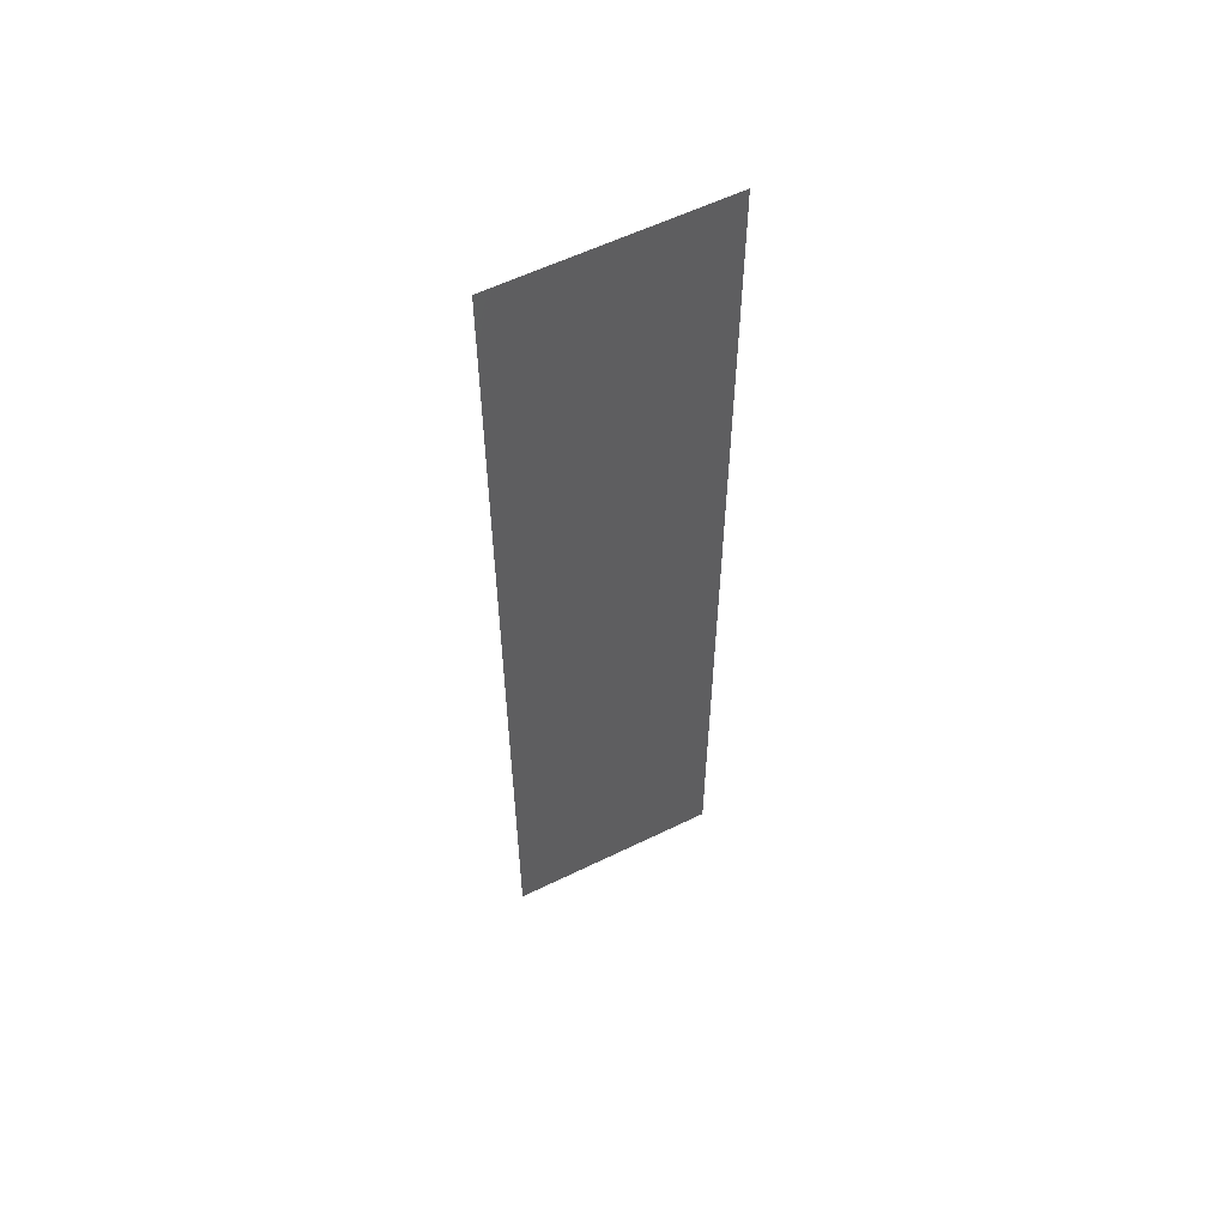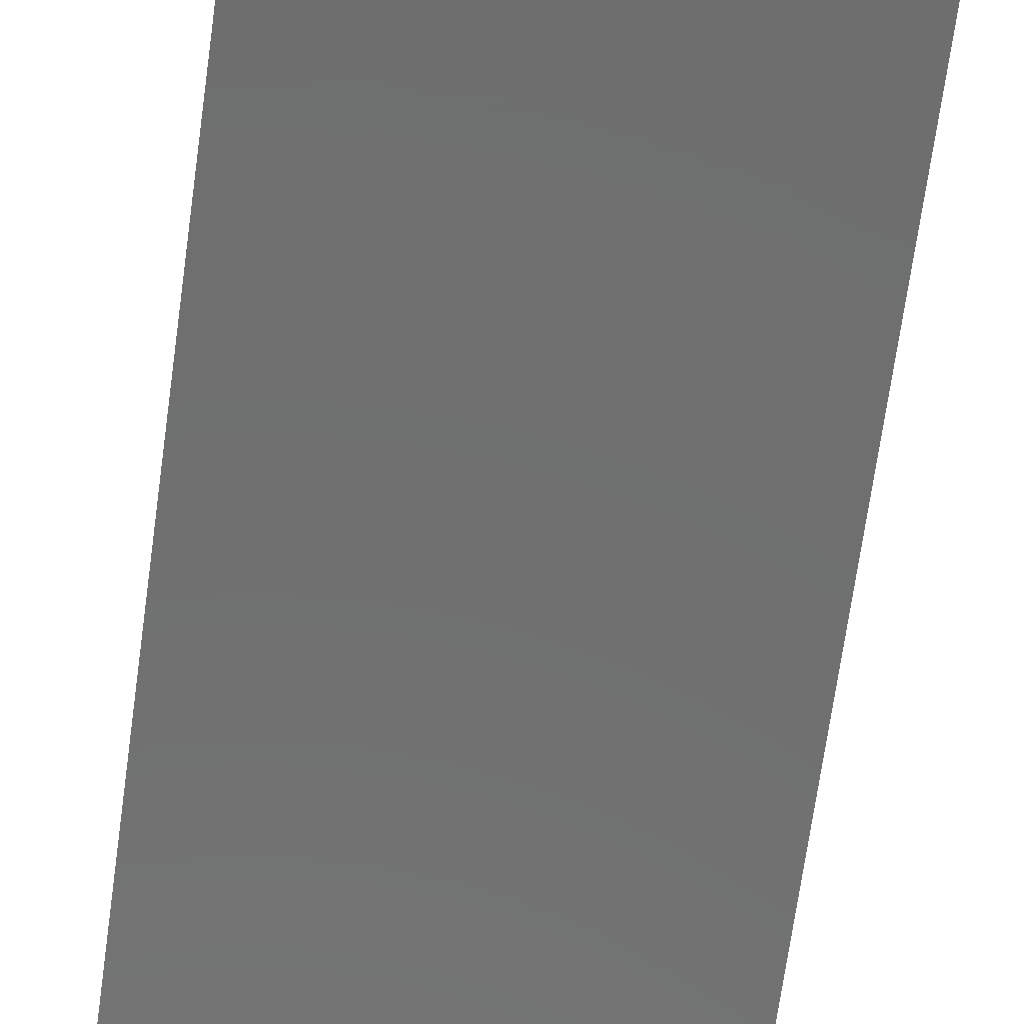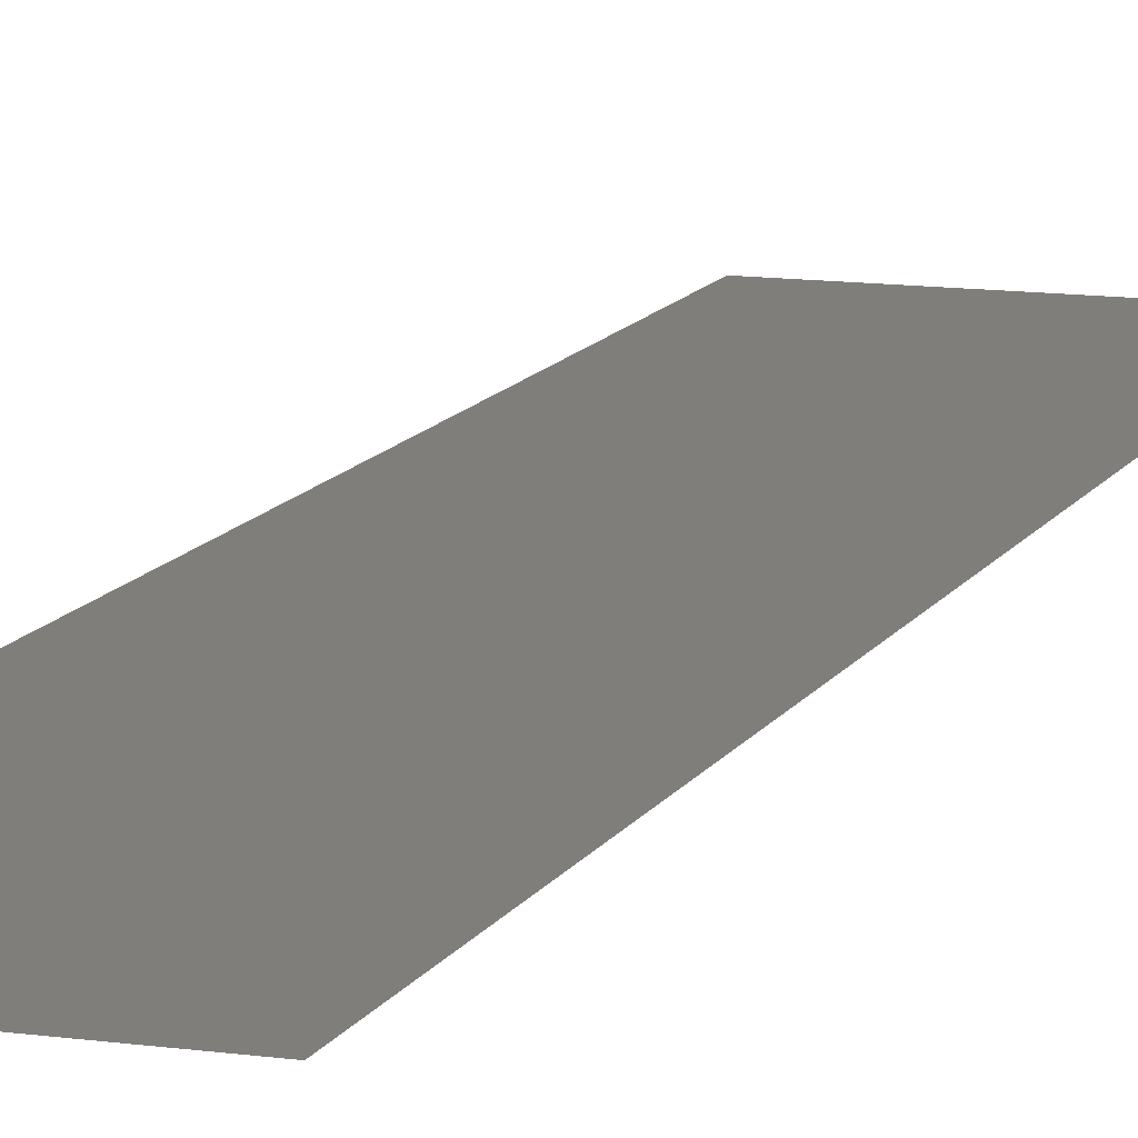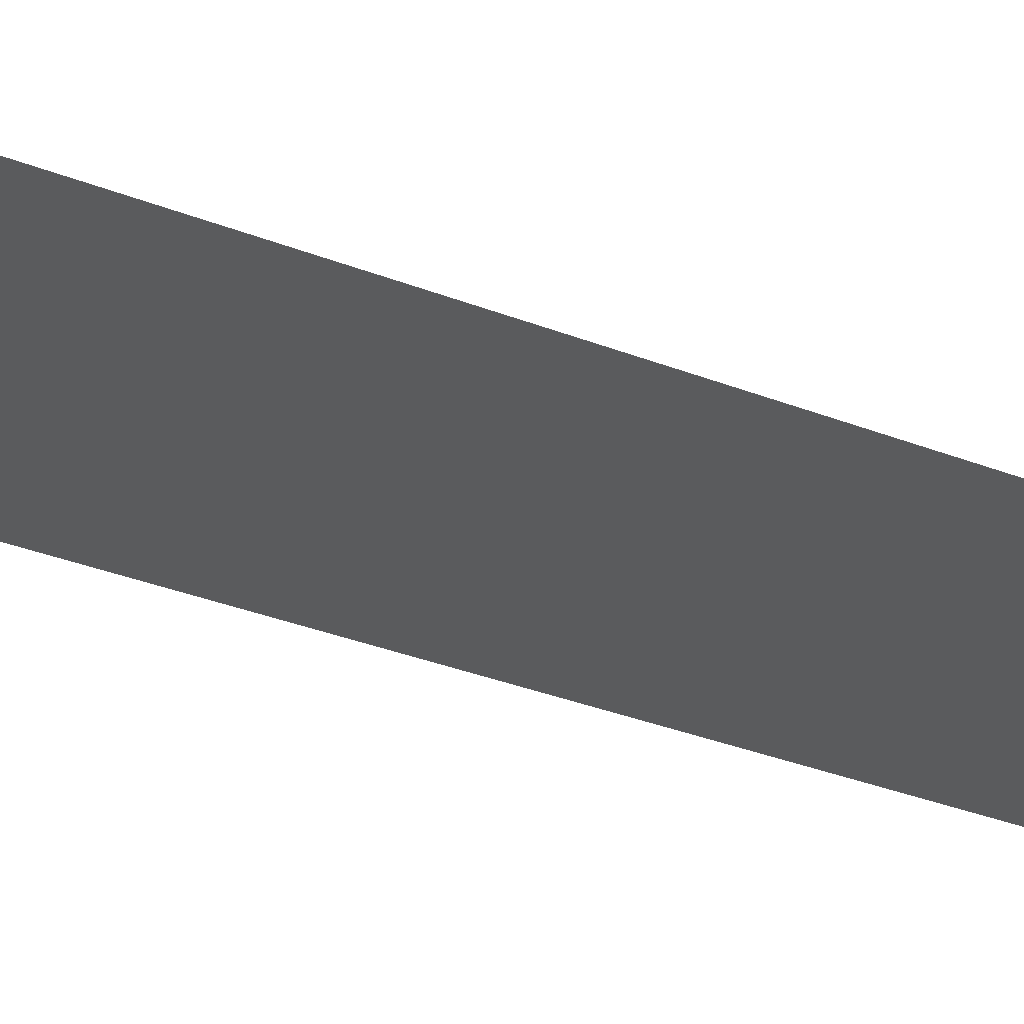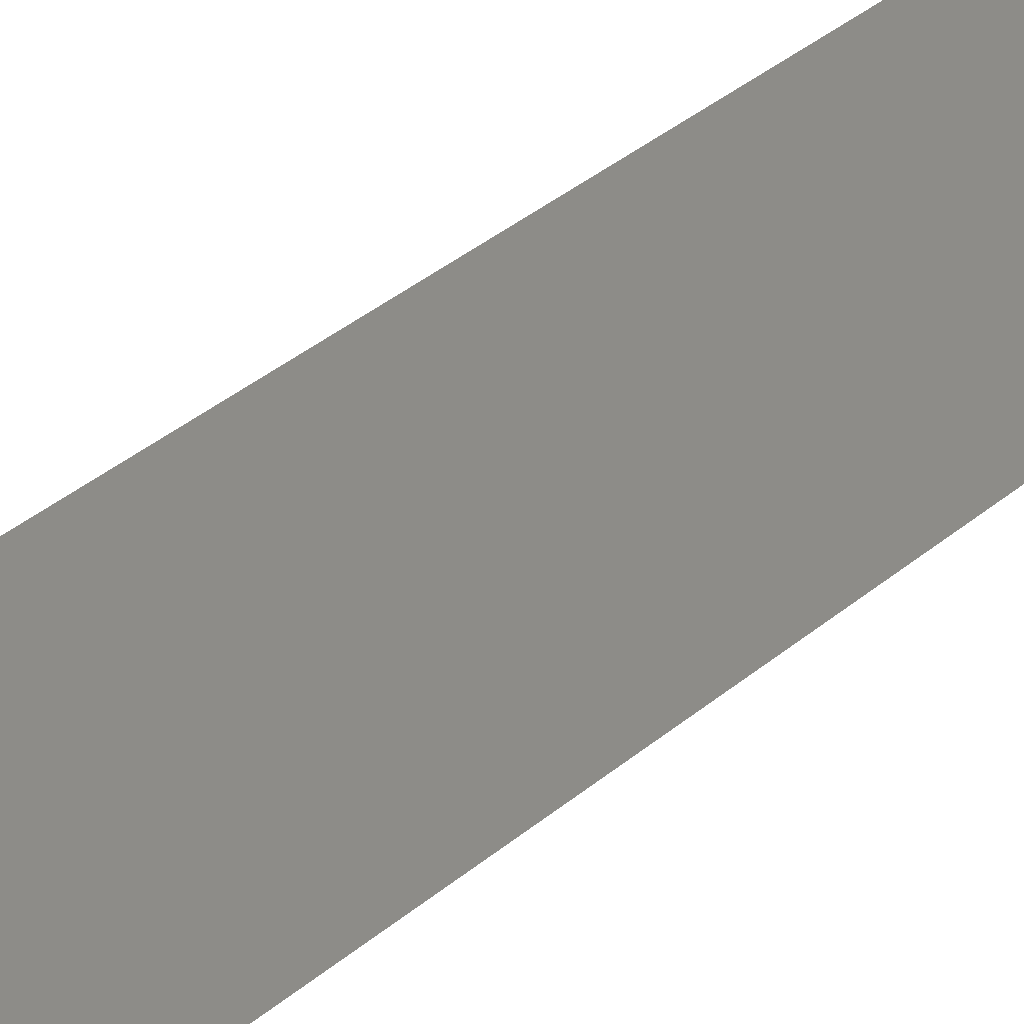
<metadata>
{"format":"stl","ext":"stl","renderer":"f3d","projection":"perspective","resolution":1024,"background":"white","views":[{"elev":57.9,"azim":-26.9,"up":"+Z"},{"elev":-60.2,"azim":-7.3,"up":"+Y"},{"elev":11.8,"azim":18.8,"up":"+Y"},{"elev":-25.2,"azim":-124.8,"up":"+Y"},{"elev":35.2,"azim":-138.4,"up":"+Y"}]}
</metadata>
<code>
# stl→obj: 6 verts, 4 faces
v -0.7284 0 0
v -0.7284 0 -0.1803
v -0.6483 0 -0.1803
v -0.6483 0 0
v -0.7284 0 0.1803
v -0.6483 0 0.1803
f 1 2 3
f 1 3 4
f 5 1 4
f 5 4 6

</code>
